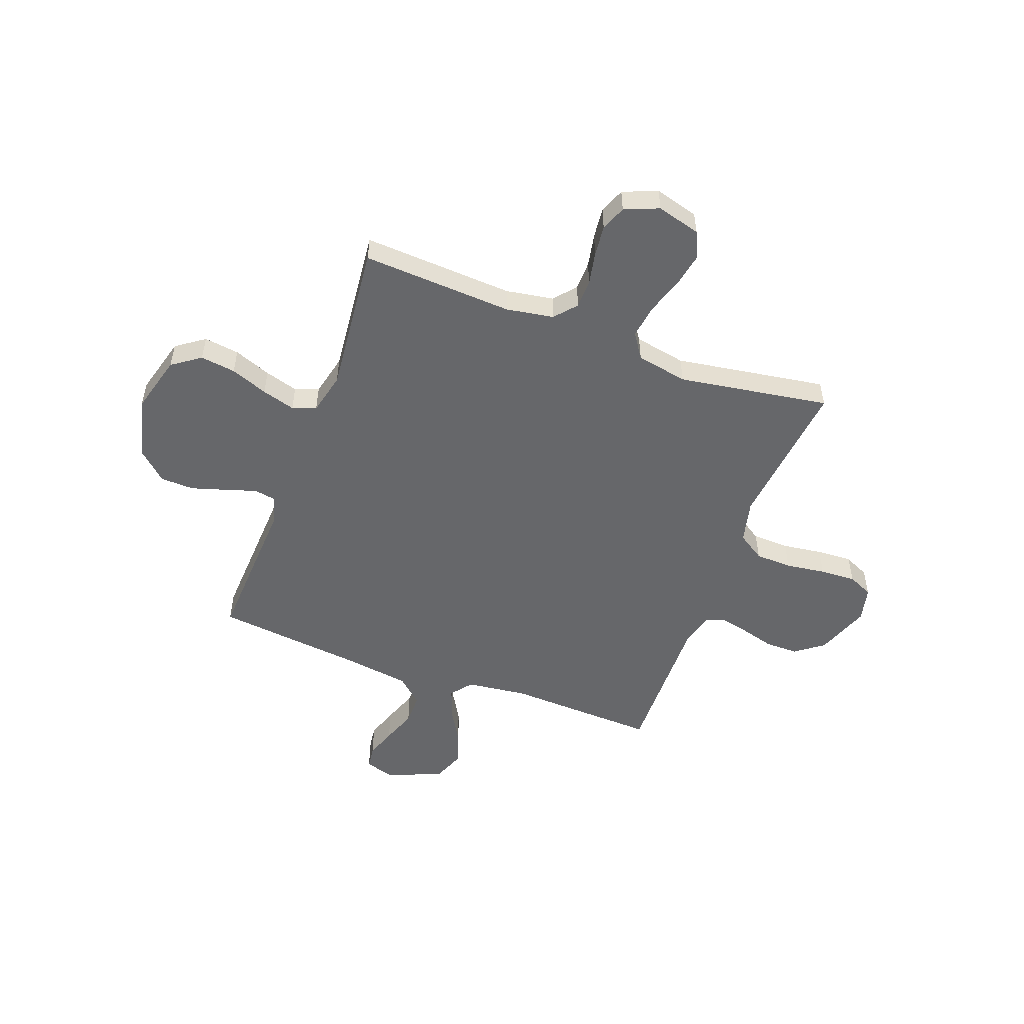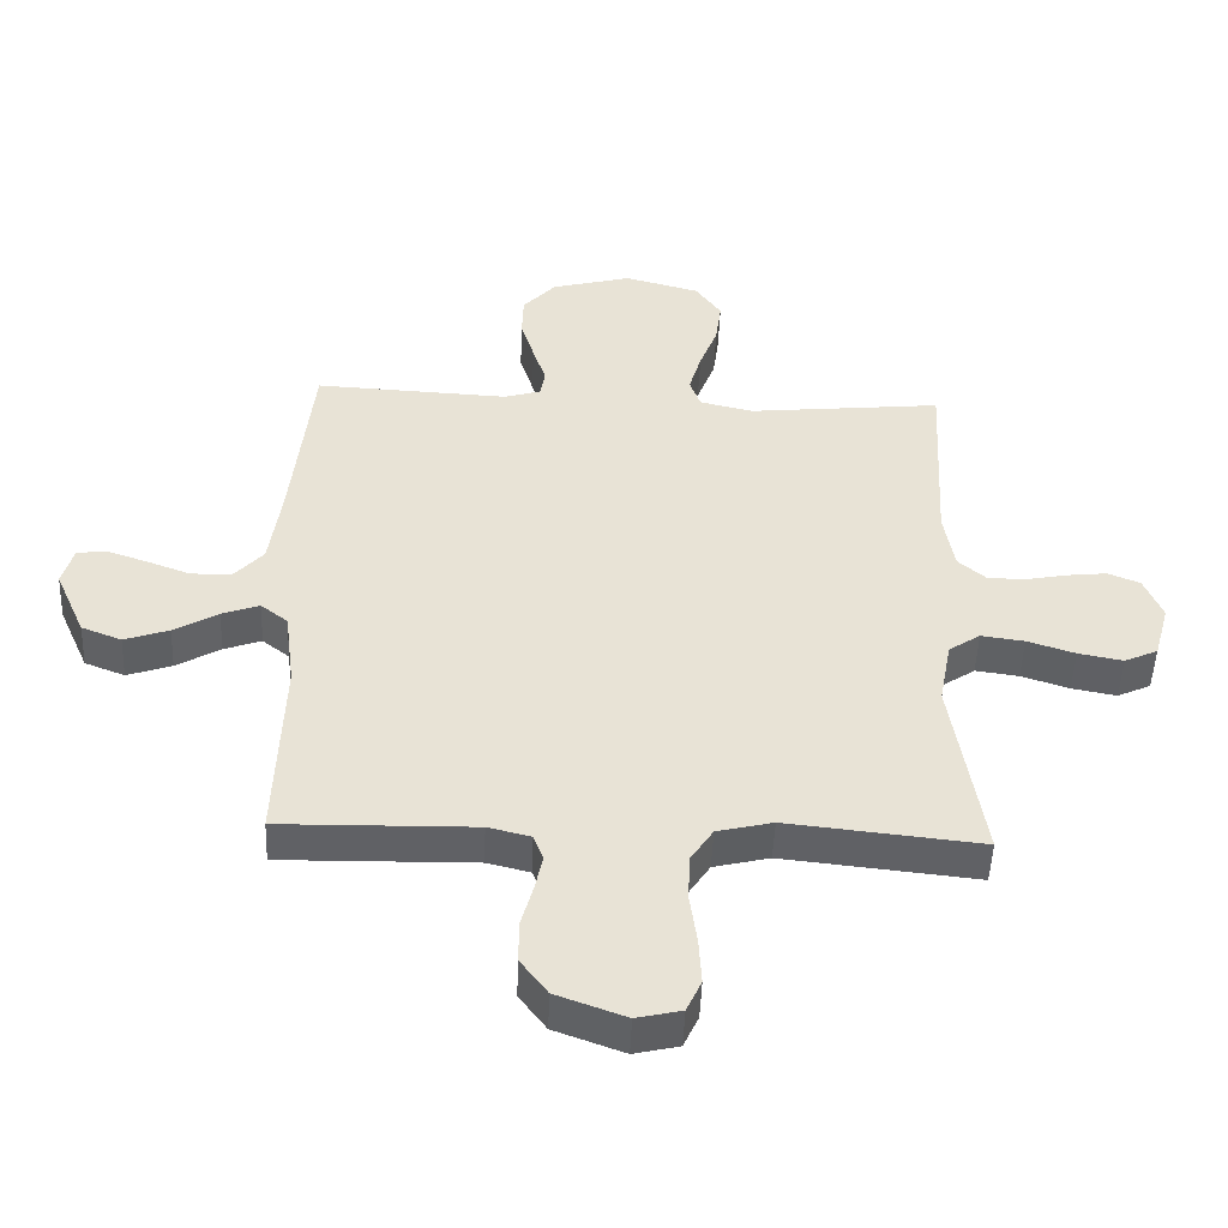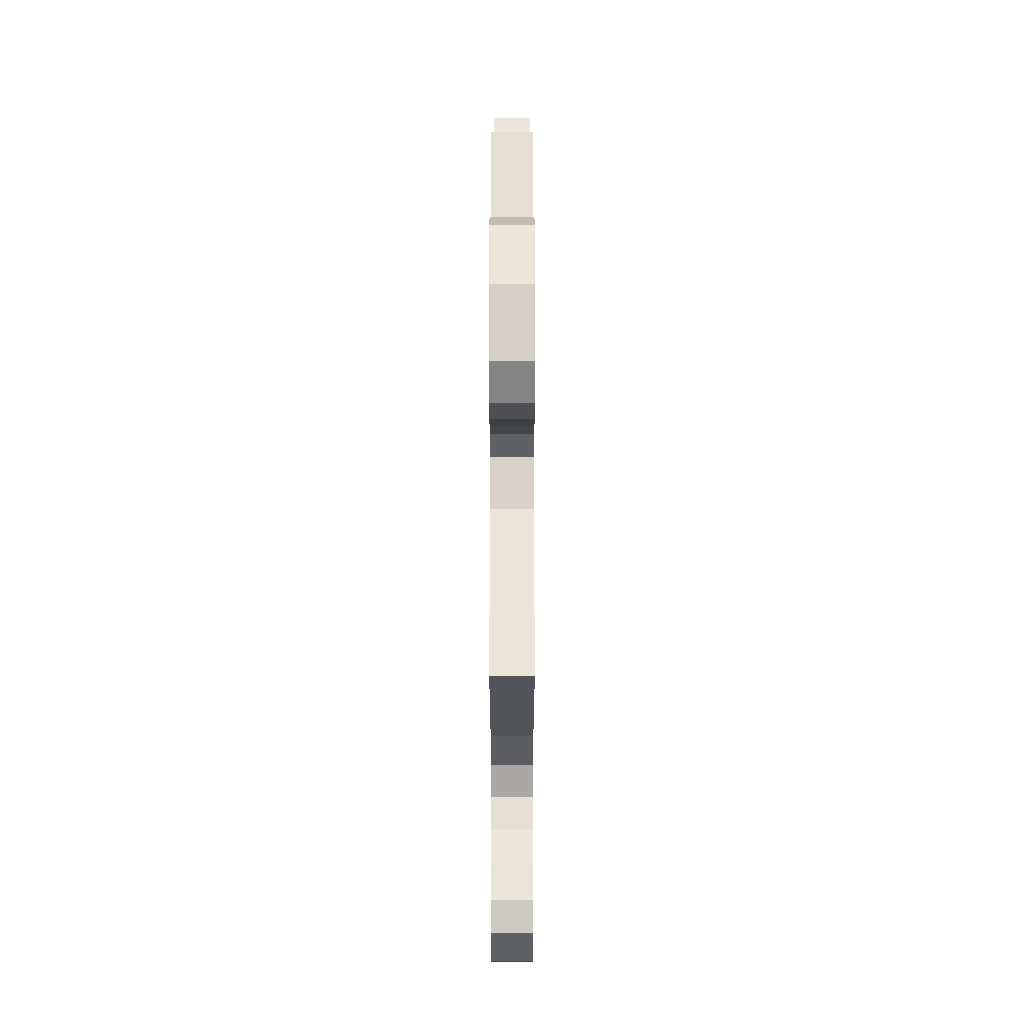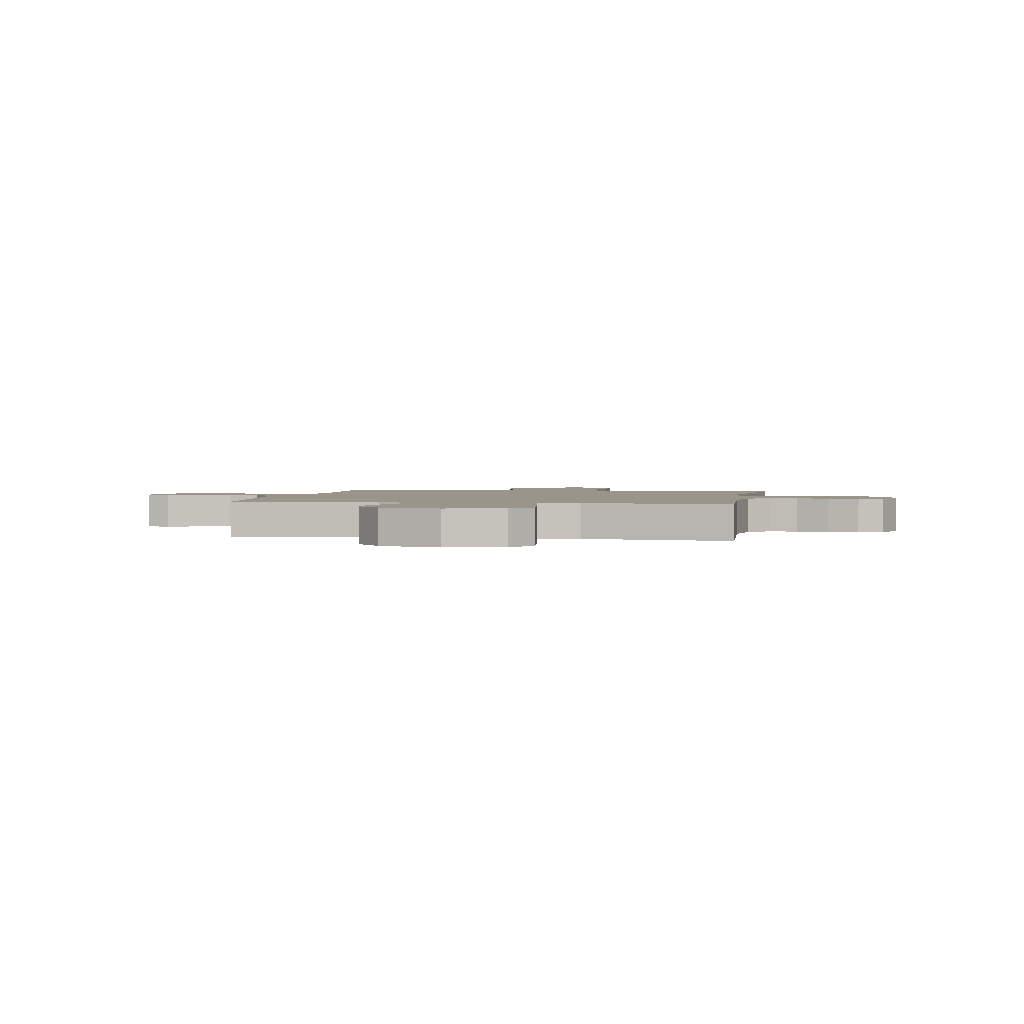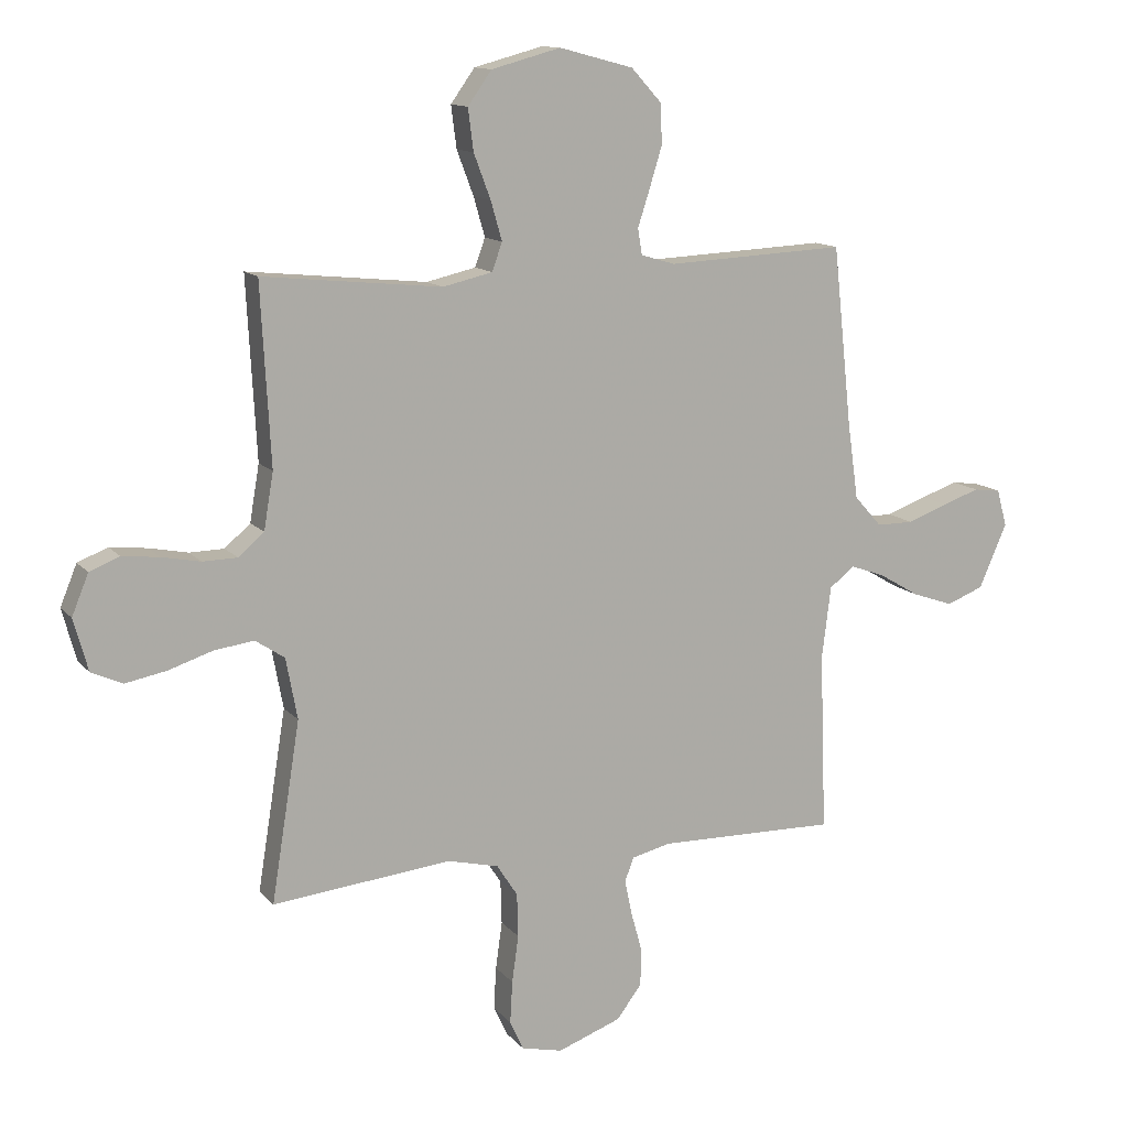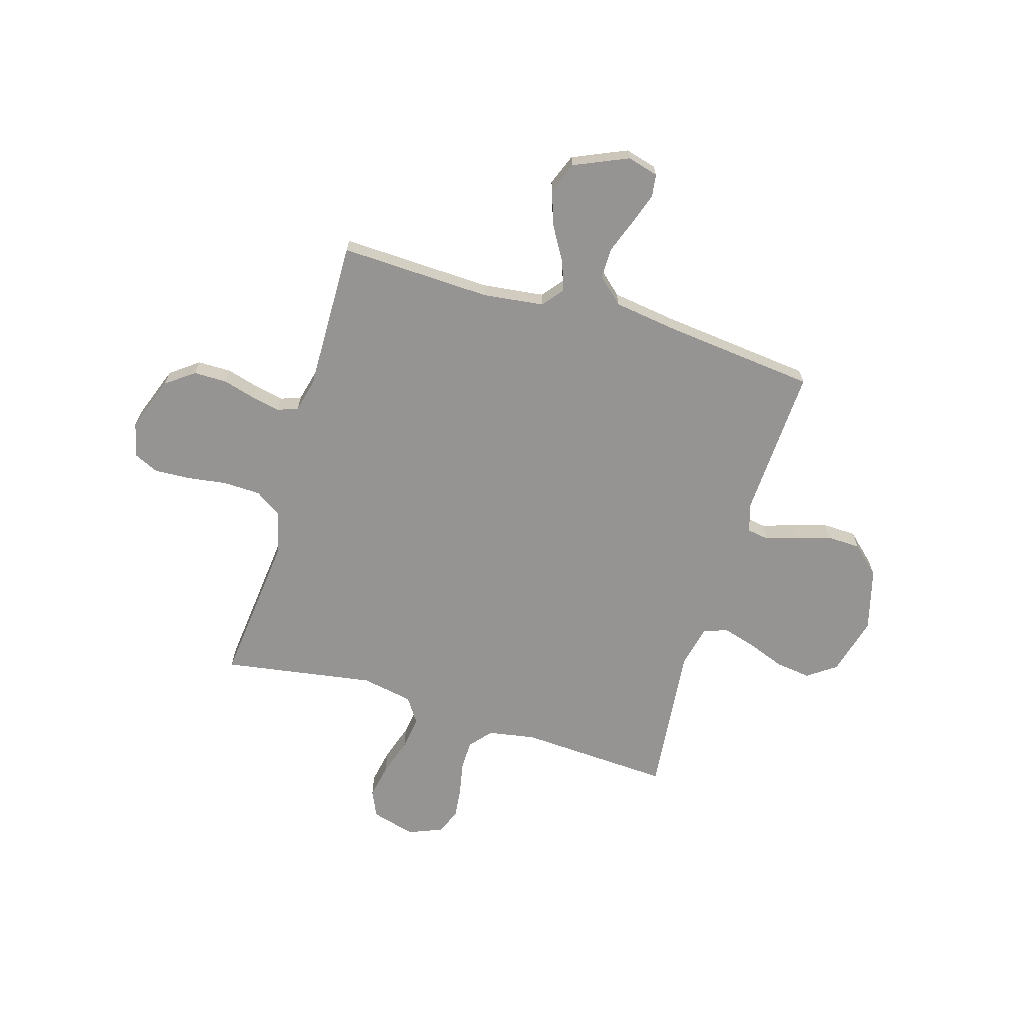
<metadata>
{"format":"obj","ext":"obj","renderer":"f3d","projection":"perspective","resolution":1024,"background":"white","views":[{"elev":-52.2,"azim":69.5,"up":"+Y"},{"elev":-49.0,"azim":-2.3,"up":"+Z"},{"elev":64.2,"azim":90.0,"up":"+Z"},{"elev":2.0,"azim":10.3,"up":"+Y"},{"elev":12.7,"azim":155.8,"up":"+Z"},{"elev":-67.1,"azim":-106.7,"up":"+Y"}]}
</metadata>
<code>
v 0.5 0.07 0.5
v 0.484 0.07 0.2
v 0.5 0.07 0.106
v 0.543 0.07 0.069
v 0.601 0.07 0.068
v 0.666 0.07 0.081
v 0.728 0.07 0.088
v 0.778 0.07 0.068
v 0.806 0.07 0
v 0.782 0.07 -0.087
v 0.73 0.07 -0.111
v 0.661 0.07 -0.098
v 0.587 0.07 -0.074
v 0.52 0.07 -0.065
v 0.471 0.07 -0.098
v 0.452 0.07 -0.2
v 0.5 0.07 -0.5
v 0.2 0.07 -0.469
v 0.114 0.07 -0.49
v 0.079 0.07 -0.544
v 0.077 0.07 -0.617
v 0.088 0.07 -0.696
v 0.092 0.07 -0.767
v 0.069 0.07 -0.817
v 0 0.07 -0.833
v -0.107 0.07 -0.794
v -0.149 0.07 -0.738
v -0.149 0.07 -0.672
v -0.131 0.07 -0.607
v -0.119 0.07 -0.55
v -0.134 0.07 -0.51
v -0.2 0.07 -0.494
v -0.5 0.07 -0.5
v -0.489 0.07 -0.2
v -0.504 0.07 -0.079
v -0.546 0.07 -0.046
v -0.604 0.07 -0.067
v -0.672 0.07 -0.107
v -0.741 0.07 -0.131
v -0.803 0.07 -0.107
v -0.85 0.07 0
v -0.833 0.07 0.062
v -0.788 0.07 0.068
v -0.726 0.07 0.047
v -0.658 0.07 0.022
v -0.596 0.07 0.022
v -0.55 0.07 0.073
v -0.532 0.07 0.2
v -0.5 0.07 0.5
v -0.2 0.07 0.486
v -0.143 0.07 0.503
v -0.136 0.07 0.546
v -0.156 0.07 0.608
v -0.177 0.07 0.676
v -0.175 0.07 0.743
v -0.124 0.07 0.799
v 0 0.07 0.832
v 0.116 0.07 0.801
v 0.156 0.07 0.745
v 0.147 0.07 0.675
v 0.119 0.07 0.601
v 0.1 0.07 0.535
v 0.117 0.07 0.488
v 0.2 0.07 0.469
v 0.5 0 0.5
v 0.484 0 0.2
v 0.5 0 0.106
v 0.543 0 0.069
v 0.601 0 0.068
v 0.666 0 0.081
v 0.728 0 0.088
v 0.778 0 0.068
v 0.806 0 0
v 0.782 0 -0.087
v 0.73 0 -0.111
v 0.661 0 -0.098
v 0.587 0 -0.074
v 0.52 0 -0.065
v 0.471 0 -0.098
v 0.452 0 -0.2
v 0.5 0 -0.5
v 0.2 0 -0.469
v 0.114 0 -0.49
v 0.079 0 -0.544
v 0.077 0 -0.617
v 0.088 0 -0.696
v 0.092 0 -0.767
v 0.069 0 -0.817
v 0 0 -0.833
v -0.107 0 -0.794
v -0.149 0 -0.738
v -0.149 0 -0.672
v -0.131 0 -0.607
v -0.119 0 -0.55
v -0.134 0 -0.51
v -0.2 0 -0.494
v -0.5 0 -0.5
v -0.489 0 -0.2
v -0.504 0 -0.079
v -0.546 0 -0.046
v -0.604 0 -0.067
v -0.672 0 -0.107
v -0.741 0 -0.131
v -0.803 0 -0.107
v -0.85 0 0
v -0.833 0 0.062
v -0.788 0 0.068
v -0.726 0 0.047
v -0.658 0 0.022
v -0.596 0 0.022
v -0.55 0 0.073
v -0.532 0 0.2
v -0.5 0 0.5
v -0.2 0 0.486
v -0.143 0 0.503
v -0.136 0 0.546
v -0.156 0 0.608
v -0.177 0 0.676
v -0.175 0 0.743
v -0.124 0 0.799
v 0 0 0.832
v 0.116 0 0.801
v 0.156 0 0.745
v 0.147 0 0.675
v 0.119 0 0.601
v 0.1 0 0.535
v 0.117 0 0.488
v 0.2 0 0.469
f 58 59 60 61
f 58 61 62
f 57 58 62
f 56 57 62
f 55 56 62 63
f 52 53 54 55
f 48 49 50
f 47 48 50 51
f 46 47 51
f 42 43 44 45
f 40 41 42 45
f 40 45 46
f 37 38 39 40
f 36 37 40 46
f 35 36 46 51
f 32 33 34
f 31 32 34 35
f 26 27 28 29
f 26 29 30
f 25 26 30
f 24 25 30 31
f 21 22 23 24
f 20 21 24 31
f 16 17 18
f 15 16 18 19
f 10 11 12 13
f 10 13 14
f 9 10 14
f 8 9 14
f 5 6 7 8
f 5 8 14
f 4 5 14 15
f 64 1 2
f 63 64 2 3
f 52 55 63 3
f 20 31 35 51
f 19 20 51 52
f 15 19 52
f 3 4 15 52
f 125 124 123 122
f 126 125 122
f 126 122 121
f 126 121 120
f 127 126 120 119
f 119 118 117 116
f 114 113 112
f 115 114 112 111
f 115 111 110
f 109 108 107 106
f 109 106 105 104
f 110 109 104
f 104 103 102 101
f 110 104 101 100
f 115 110 100 99
f 98 97 96
f 99 98 96 95
f 93 92 91 90
f 94 93 90
f 94 90 89
f 95 94 89 88
f 88 87 86 85
f 95 88 85 84
f 82 81 80
f 83 82 80 79
f 77 76 75 74
f 78 77 74
f 78 74 73
f 78 73 72
f 72 71 70 69
f 78 72 69
f 79 78 69 68
f 66 65 128
f 67 66 128 127
f 67 127 119 116
f 115 99 95 84
f 116 115 84 83
f 116 83 79
f 116 79 68 67
f 1 65 66 2
f 2 66 67 3
f 3 67 68 4
f 4 68 69 5
f 5 69 70 6
f 6 70 71 7
f 7 71 72 8
f 8 72 73 9
f 9 73 74 10
f 10 74 75 11
f 11 75 76 12
f 12 76 77 13
f 13 77 78 14
f 14 78 79 15
f 15 79 80 16
f 16 80 81 17
f 17 81 82 18
f 18 82 83 19
f 19 83 84 20
f 20 84 85 21
f 21 85 86 22
f 22 86 87 23
f 23 87 88 24
f 24 88 89 25
f 25 89 90 26
f 26 90 91 27
f 27 91 92 28
f 28 92 93 29
f 29 93 94 30
f 30 94 95 31
f 31 95 96 32
f 32 96 97 33
f 33 97 98 34
f 34 98 99 35
f 35 99 100 36
f 36 100 101 37
f 37 101 102 38
f 38 102 103 39
f 39 103 104 40
f 40 104 105 41
f 41 105 106 42
f 42 106 107 43
f 43 107 108 44
f 44 108 109 45
f 45 109 110 46
f 46 110 111 47
f 47 111 112 48
f 48 112 113 49
f 49 113 114 50
f 50 114 115 51
f 51 115 116 52
f 52 116 117 53
f 53 117 118 54
f 54 118 119 55
f 55 119 120 56
f 56 120 121 57
f 57 121 122 58
f 58 122 123 59
f 59 123 124 60
f 60 124 125 61
f 61 125 126 62
f 62 126 127 63
f 63 127 128 64
f 64 128 65 1

</code>
